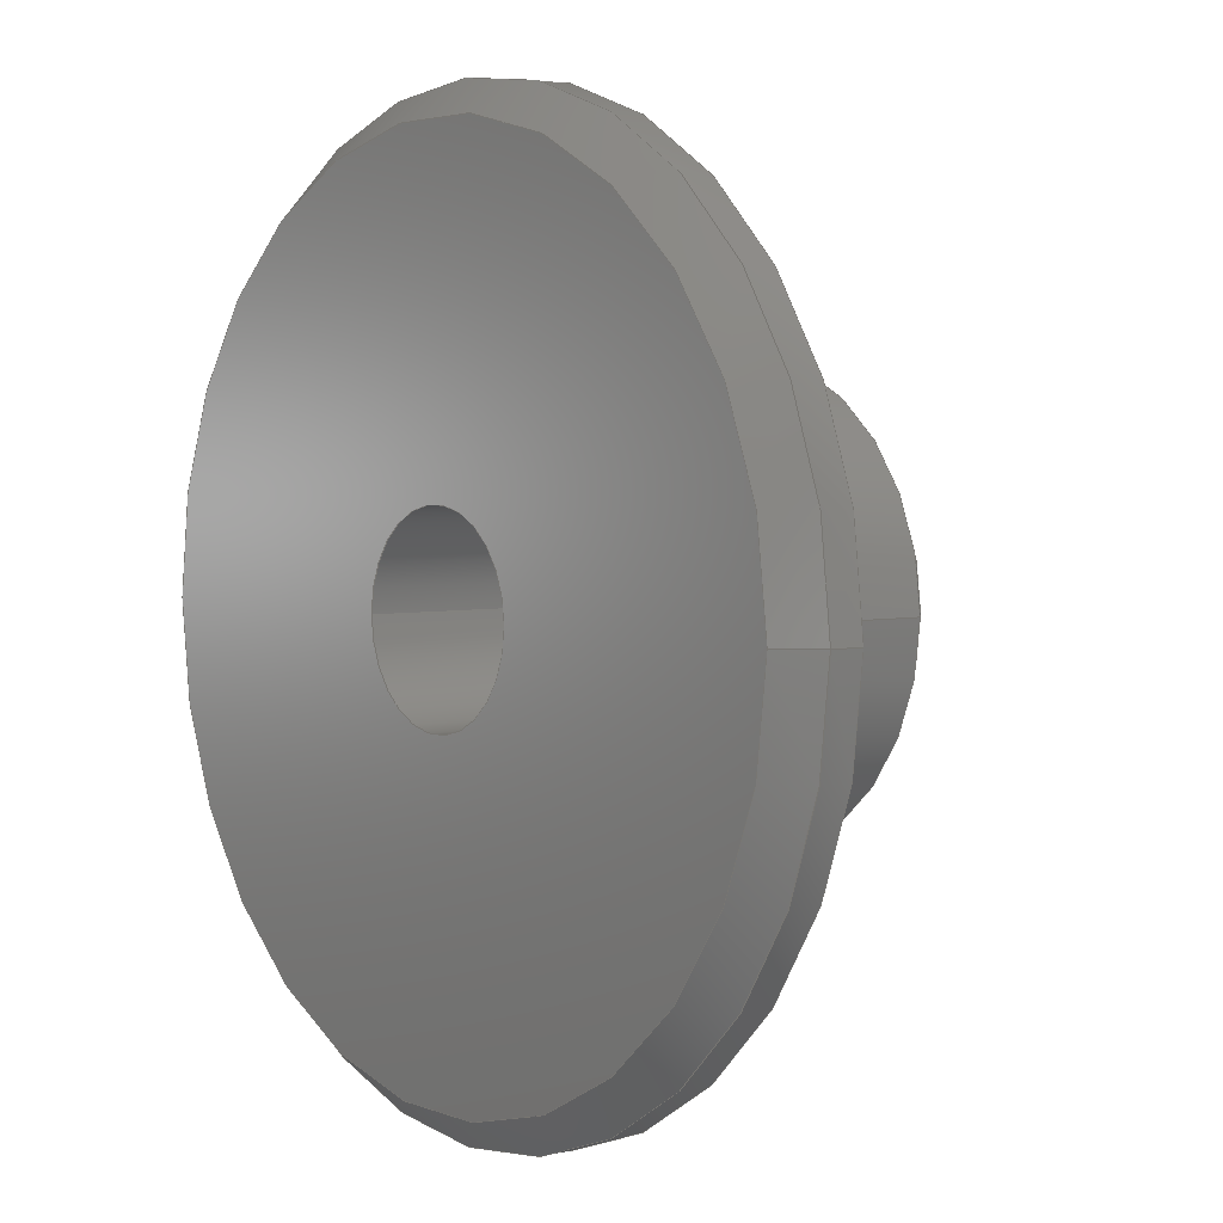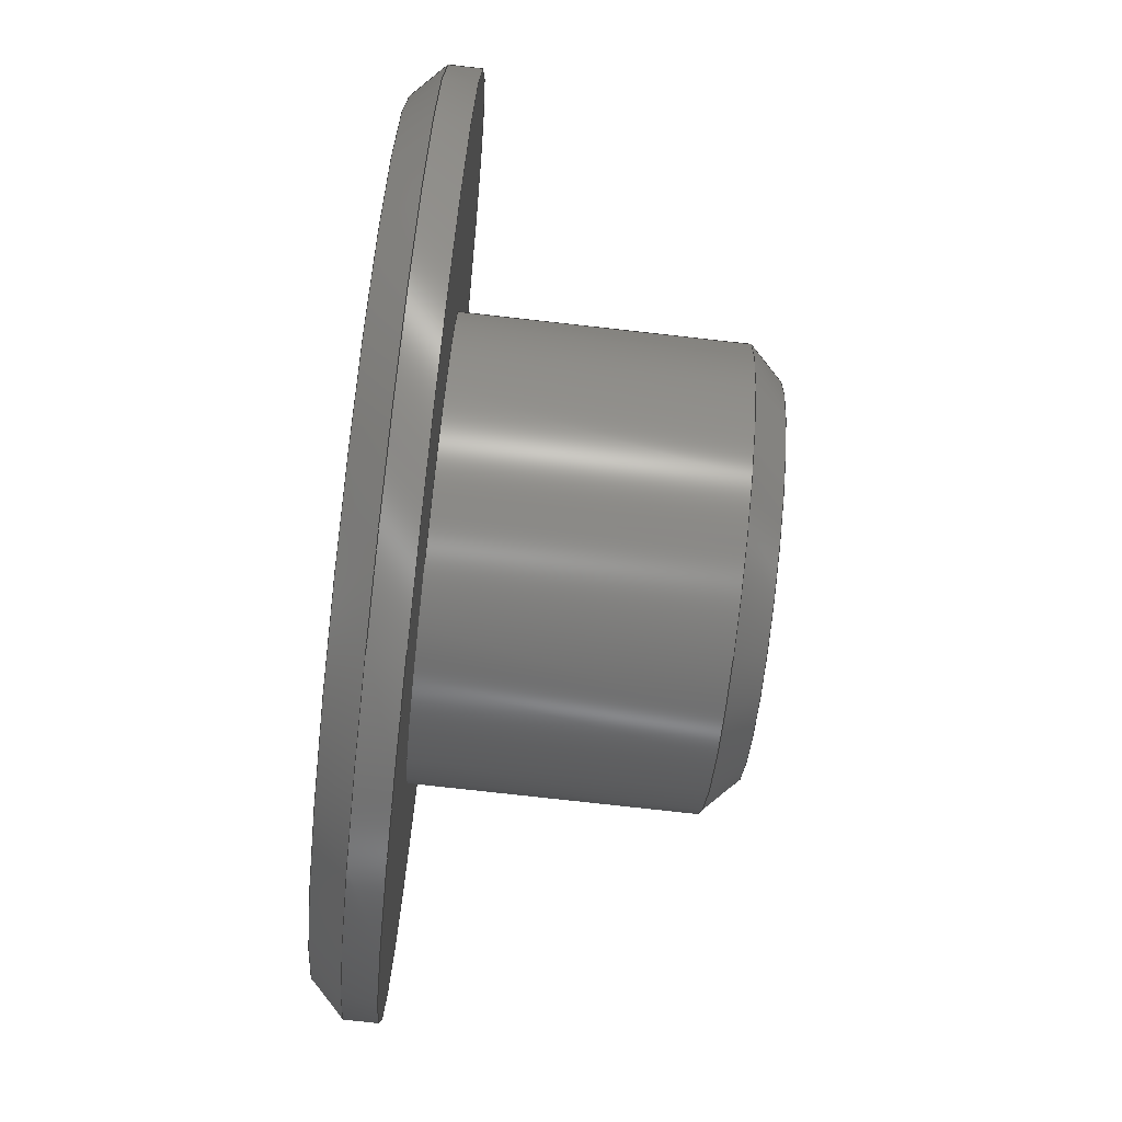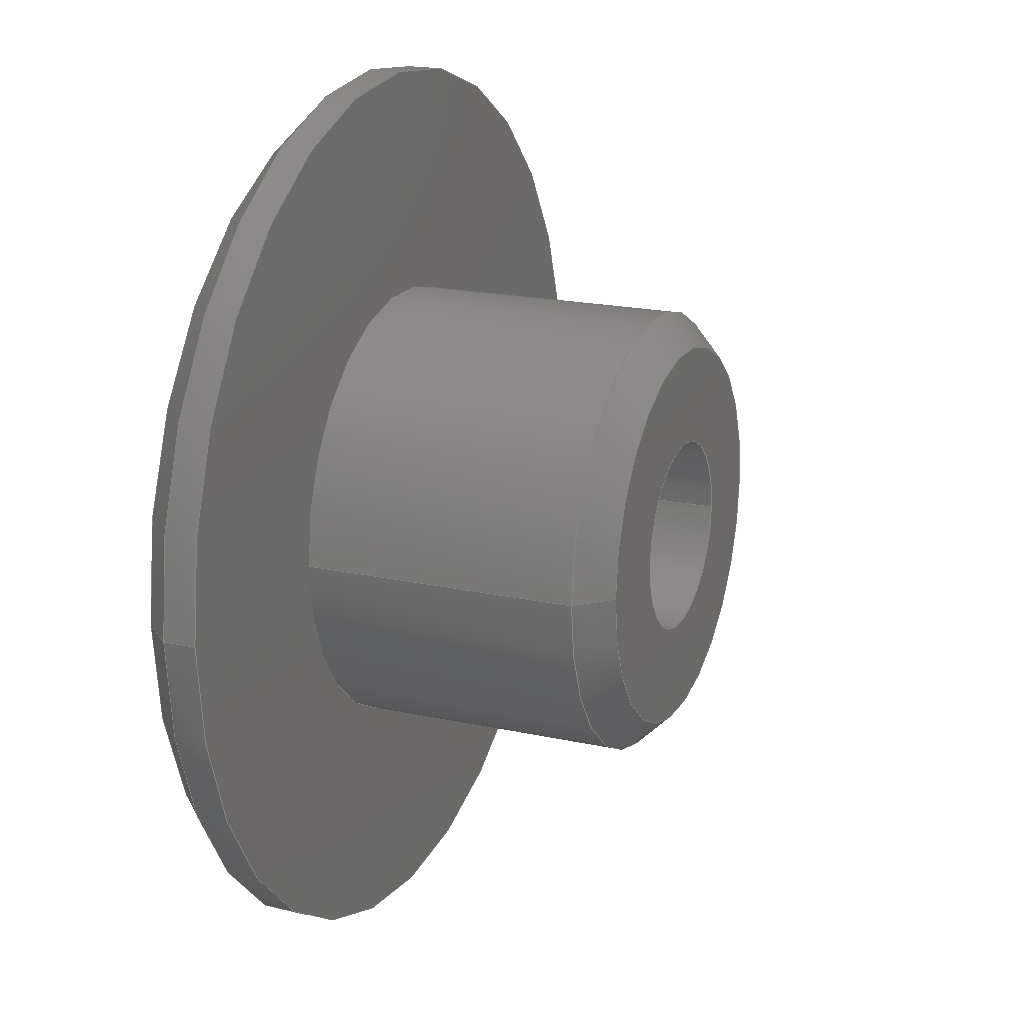
<metadata>
{"format":"step","ext":"stp","renderer":"f3d","projection":"perspective","resolution":1024,"background":"white","views":[{"elev":3.5,"azim":51.7,"up":"+Z"},{"elev":-79.0,"azim":83.7,"up":"+Z"},{"elev":19.3,"azim":112.6,"up":"+Z"}]}
</metadata>
<code>
ISO-10303-21;
DATA;
#1=CARTESIAN_POINT('',(0,4.8,0));
#2=DIRECTION('',(0,-1,0));
#3=DIRECTION('',(1,0,0));
#4=AXIS2_PLACEMENT_3D('',#1,#2,#3);
#5=CARTESIAN_POINT('',(0,4.8,0));
#6=DIRECTION('',(0,-1,0));
#7=DIRECTION('',(-1,0,0));
#8=AXIS2_PLACEMENT_3D('',#5,#6,#7);
#9=CARTESIAN_POINT('',(0,4.8,0));
#10=DIRECTION('',(0,1,0));
#11=DIRECTION('',(-1,0,0));
#12=AXIS2_PLACEMENT_3D('',#9,#10,#11);
#13=CARTESIAN_POINT('',(0,4.8,0));
#14=DIRECTION('',(0,1,0));
#15=DIRECTION('',(1,0,0));
#16=AXIS2_PLACEMENT_3D('',#13,#14,#15);
#17=DIRECTION('',(0,-1,0));
#18=VECTOR('',#17,5.8);
#19=CARTESIAN_POINT('',(1.5,4.8,0));
#20=LINE('',#19,#18);
#21=DIRECTION('',(0,1,0));
#22=VECTOR('',#21,5.8);
#23=CARTESIAN_POINT('',(-1.5,-1,0));
#24=LINE('',#23,#22);
#25=CARTESIAN_POINT('',(0,-1,0));
#26=DIRECTION('',(0,-1,0));
#27=DIRECTION('',(1,0,0));
#28=AXIS2_PLACEMENT_3D('',#25,#26,#27);
#29=CARTESIAN_POINT('',(0,-1,0));
#30=DIRECTION('',(0,-1,0));
#31=DIRECTION('',(-1,0,0));
#32=AXIS2_PLACEMENT_3D('',#29,#30,#31);
#33=CARTESIAN_POINT('',(0,-1,-1.114e-14));
#34=DIRECTION('',(0,-1,0));
#35=DIRECTION('',(1,0,0));
#36=AXIS2_PLACEMENT_3D('',#33,#34,#35);
#37=CARTESIAN_POINT('',(0,-1,0));
#38=DIRECTION('',(0,-1,0));
#39=DIRECTION('',(-1,0,0));
#40=AXIS2_PLACEMENT_3D('',#37,#38,#39);
#41=DIRECTION('',(0.7071,0.7071,1.723e-10));
#42=VECTOR('',#41,0.7071);
#43=CARTESIAN_POINT('',(6.5,-1,
-6.335e-10));
#44=LINE('',#43,#42);
#45=DIRECTION('',(-0.7071,0.7071,-1.723e-10));
#46=VECTOR('',#45,0.7071);
#47=CARTESIAN_POINT('',(-6.5,-1,
6.335e-10));
#48=LINE('',#47,#46);
#49=CARTESIAN_POINT('',(0,-0.5,0));
#50=DIRECTION('',(0,-1,0));
#51=DIRECTION('',(-1,0,0));
#52=AXIS2_PLACEMENT_3D('',#49,#50,#51);
#53=DIRECTION('',(-2.427e-11,-1,-1.023e-09));
#54=VECTOR('',#53,0.5);
#55=CARTESIAN_POINT('',(7,0,0));
#56=LINE('',#55,#54);
#57=CARTESIAN_POINT('',(0,-0.5,0));
#58=DIRECTION('',(0,-1,0));
#59=DIRECTION('',(1,0,0));
#60=AXIS2_PLACEMENT_3D('',#57,#58,#59);
#61=DIRECTION('',(2.427e-11,-1,1.023e-09));
#62=VECTOR('',#61,0.5);
#63=CARTESIAN_POINT('',(-7,0,0));
#64=LINE('',#63,#62);
#65=CARTESIAN_POINT('',(0,0,0));
#66=DIRECTION('',(0,1,0));
#67=DIRECTION('',(1,0,0));
#68=AXIS2_PLACEMENT_3D('',#65,#66,#67);
#69=CARTESIAN_POINT('',(0,0,0));
#70=DIRECTION('',(0,1,0));
#71=DIRECTION('',(-1,0,0));
#72=AXIS2_PLACEMENT_3D('',#69,#70,#71);
#73=CARTESIAN_POINT('',(0,4.3,0));
#74=DIRECTION('',(0,1,0));
#75=DIRECTION('',(1,0,0));
#76=AXIS2_PLACEMENT_3D('',#73,#74,#75);
#77=CARTESIAN_POINT('',(0,0,0));
#78=DIRECTION('',(0,1,0));
#79=DIRECTION('',(1,0,0));
#80=AXIS2_PLACEMENT_3D('',#77,#78,#79);
#81=DIRECTION('',(-6.078e-12,1,-8.655e-11));
#82=VECTOR('',#81,4.3);
#83=CARTESIAN_POINT('',(3.5,0,0));
#84=LINE('',#83,#82);
#85=DIRECTION('',(0.7071,-0.7071,7.519e-11));
#86=VECTOR('',#85,0.7071);
#87=CARTESIAN_POINT('',(3,4.8,
-4.253e-10));
#88=LINE('',#87,#86);
#89=DIRECTION('',(-0.7071,-0.7071,-7.519e-11));
#90=VECTOR('',#89,0.7071);
#91=CARTESIAN_POINT('',(-3,4.8,
4.253e-10));
#92=LINE('',#91,#90);
#93=CARTESIAN_POINT('',(0,4.3,0));
#94=DIRECTION('',(0,1,0));
#95=DIRECTION('',(-1,0,0));
#96=AXIS2_PLACEMENT_3D('',#93,#94,#95);
#97=CARTESIAN_POINT('',(0,0,0));
#98=DIRECTION('',(0,1,0));
#99=DIRECTION('',(-1,0,0));
#100=AXIS2_PLACEMENT_3D('',#97,#98,#99);
#101=DIRECTION('',(6.078e-12,1,8.655e-11));
#102=VECTOR('',#101,4.3);
#103=CARTESIAN_POINT('',(-3.5,0,0));
#104=LINE('',#103,#102);
#105=CARTESIAN_POINT('',(1.5,4.8,0));
#106=CARTESIAN_POINT('',(-1.5,4.8,0));
#107=VERTEX_POINT('',#105);
#108=VERTEX_POINT('',#106);
#109=CARTESIAN_POINT('',(7,0,0));
#110=CARTESIAN_POINT('',(-7,0,0));
#111=VERTEX_POINT('',#109);
#112=VERTEX_POINT('',#110);
#113=CARTESIAN_POINT('',(1.5,-1,0));
#114=CARTESIAN_POINT('',(-1.5,-1,0));
#115=VERTEX_POINT('',#113);
#116=VERTEX_POINT('',#114);
#117=CARTESIAN_POINT('',(3.5,0,0));
#118=CARTESIAN_POINT('',(-3.5,0,0));
#119=VERTEX_POINT('',#117);
#120=VERTEX_POINT('',#118);
#121=CARTESIAN_POINT('',(-3,4.8,0));
#122=CARTESIAN_POINT('',(3,4.8,0));
#123=VERTEX_POINT('',#121);
#124=VERTEX_POINT('',#122);
#125=CARTESIAN_POINT('',(-3.5,4.3,0));
#126=CARTESIAN_POINT('',(3.5,4.3,0));
#127=VERTEX_POINT('',#125);
#128=VERTEX_POINT('',#126);
#129=CARTESIAN_POINT('',(6.5,-1,0));
#130=CARTESIAN_POINT('',(-6.5,-1,0));
#131=VERTEX_POINT('',#129);
#132=VERTEX_POINT('',#130);
#133=CARTESIAN_POINT('',(7,-0.5,0));
#134=CARTESIAN_POINT('',(-7,-0.5,0));
#135=VERTEX_POINT('',#133);
#136=VERTEX_POINT('',#134);
#137=CARTESIAN_POINT('',(0,4.8,0));
#138=DIRECTION('',(0,1,0));
#139=DIRECTION('',(1,0,0));
#140=AXIS2_PLACEMENT_3D('',#137,#138,#139);
#141=PLANE('',#140);
#142=ORIENTED_EDGE('',*,*,#359,.F.);
#143=ORIENTED_EDGE('',*,*,#360,.F.);
#144=EDGE_LOOP('',(#142,#143));
#145=FACE_OUTER_BOUND('',#144,.F.);
#146=ORIENTED_EDGE('',*,*,#361,.F.);
#147=ORIENTED_EDGE('',*,*,#362,.F.);
#148=EDGE_LOOP('',(#146,#147));
#149=FACE_BOUND('',#148,.F.);
#150=ADVANCED_FACE('',(#145,#149),#141,.T.);
#151=CARTESIAN_POINT('',(0,0,0));
#152=DIRECTION('',(0,1,0));
#153=DIRECTION('',(1,0,0));
#154=AXIS2_PLACEMENT_3D('',#151,#152,#153);
#155=CYLINDRICAL_SURFACE('',#154,1.5);
#156=ORIENTED_EDGE('',*,*,#363,.F.);
#157=ORIENTED_EDGE('',*,*,#364,.F.);
#158=ORIENTED_EDGE('',*,*,#365,.F.);
#159=ORIENTED_EDGE('',*,*,#361,.T.);
#160=EDGE_LOOP('',(#156,#157,#158,#159));
#161=FACE_OUTER_BOUND('',#160,.F.);
#162=ADVANCED_FACE('',(#161),#155,.F.);
#163=CARTESIAN_POINT('',(0,0,0));
#164=DIRECTION('',(0,1,0));
#165=DIRECTION('',(1,0,0));
#166=AXIS2_PLACEMENT_3D('',#163,#164,#165);
#167=CYLINDRICAL_SURFACE('',#166,1.5);
#168=ORIENTED_EDGE('',*,*,#365,.T.);
#169=ORIENTED_EDGE('',*,*,#366,.F.);
#170=ORIENTED_EDGE('',*,*,#363,.T.);
#171=ORIENTED_EDGE('',*,*,#362,.T.);
#172=EDGE_LOOP('',(#168,#169,#170,#171));
#173=FACE_OUTER_BOUND('',#172,.F.);
#174=ADVANCED_FACE('',(#173),#167,.F.);
#175=CARTESIAN_POINT('',(0,-1,0));
#176=DIRECTION('',(0,1,0));
#177=DIRECTION('',(1,0,0));
#178=AXIS2_PLACEMENT_3D('',#175,#176,#177);
#179=PLANE('',#178);
#180=ORIENTED_EDGE('',*,*,#367,.F.);
#181=ORIENTED_EDGE('',*,*,#368,.F.);
#182=EDGE_LOOP('',(#180,#181));
#183=FACE_OUTER_BOUND('',#182,.F.);
#184=ORIENTED_EDGE('',*,*,#364,.T.);
#185=ORIENTED_EDGE('',*,*,#366,.T.);
#186=EDGE_LOOP('',(#184,#185));
#187=FACE_BOUND('',#186,.F.);
#188=ADVANCED_FACE('',(#183,#187),#179,.F.);
#189=CARTESIAN_POINT('',(0,-0.75,-1.114e-14));
#190=DIRECTION('',(0,1,0));
#191=DIRECTION('',(0,0,-1));
#192=AXIS2_PLACEMENT_3D('',#189,#190,#191);
#193=CONICAL_SURFACE('',#192,6.75,45);
#194=ORIENTED_EDGE('',*,*,#367,.T.);
#195=ORIENTED_EDGE('',*,*,#369,.T.);
#196=ORIENTED_EDGE('',*,*,#370,.F.);
#197=ORIENTED_EDGE('',*,*,#371,.F.);
#198=EDGE_LOOP('',(#194,#195,#196,#197));
#199=FACE_OUTER_BOUND('',#198,.F.);
#200=ADVANCED_FACE('',(#199),#193,.T.);
#201=CARTESIAN_POINT('',(0,-0.75,0));
#202=DIRECTION('',(0,1,0));
#203=DIRECTION('',(0,0,-1));
#204=AXIS2_PLACEMENT_3D('',#201,#202,#203);
#205=CONICAL_SURFACE('',#204,6.75,45);
#206=ORIENTED_EDGE('',*,*,#368,.T.);
#207=ORIENTED_EDGE('',*,*,#371,.T.);
#208=ORIENTED_EDGE('',*,*,#372,.F.);
#209=ORIENTED_EDGE('',*,*,#369,.F.);
#210=EDGE_LOOP('',(#206,#207,#208,#209));
#211=FACE_OUTER_BOUND('',#210,.F.);
#212=ADVANCED_FACE('',(#211),#205,.T.);
#213=CARTESIAN_POINT('',(0,0,0));
#214=DIRECTION('',(0,1,0));
#215=DIRECTION('',(1,0,0));
#216=AXIS2_PLACEMENT_3D('',#213,#214,#215);
#217=CYLINDRICAL_SURFACE('',#216,7);
#218=ORIENTED_EDGE('',*,*,#372,.T.);
#219=ORIENTED_EDGE('',*,*,#373,.F.);
#220=ORIENTED_EDGE('',*,*,#374,.T.);
#221=ORIENTED_EDGE('',*,*,#375,.T.);
#222=EDGE_LOOP('',(#218,#219,#220,#221));
#223=FACE_OUTER_BOUND('',#222,.F.);
#224=ADVANCED_FACE('',(#223),#217,.T.);
#225=CARTESIAN_POINT('',(0,0,0));
#226=DIRECTION('',(0,1,0));
#227=DIRECTION('',(1,0,0));
#228=AXIS2_PLACEMENT_3D('',#225,#226,#227);
#229=CYLINDRICAL_SURFACE('',#228,7);
#230=ORIENTED_EDGE('',*,*,#370,.T.);
#231=ORIENTED_EDGE('',*,*,#375,.F.);
#232=ORIENTED_EDGE('',*,*,#376,.T.);
#233=ORIENTED_EDGE('',*,*,#373,.T.);
#234=EDGE_LOOP('',(#230,#231,#232,#233));
#235=FACE_OUTER_BOUND('',#234,.F.);
#236=ADVANCED_FACE('',(#235),#229,.T.);
#237=CARTESIAN_POINT('',(0,0,0));
#238=DIRECTION('',(0,1,0));
#239=DIRECTION('',(1,0,0));
#240=AXIS2_PLACEMENT_3D('',#237,#238,#239);
#241=PLANE('',#240);
#242=ORIENTED_EDGE('',*,*,#374,.F.);
#243=ORIENTED_EDGE('',*,*,#376,.F.);
#244=EDGE_LOOP('',(#242,#243));
#245=FACE_OUTER_BOUND('',#244,.F.);
#246=ORIENTED_EDGE('',*,*,#377,.T.);
#247=ORIENTED_EDGE('',*,*,#378,.T.);
#248=EDGE_LOOP('',(#246,#247));
#249=FACE_BOUND('',#248,.F.);
#250=ADVANCED_FACE('',(#245,#249),#241,.T.);
#251=CARTESIAN_POINT('',(0,0,0));
#252=DIRECTION('',(0,1,0));
#253=DIRECTION('',(1,0,0));
#254=AXIS2_PLACEMENT_3D('',#251,#252,#253);
#255=CYLINDRICAL_SURFACE('',#254,3.5);
#256=ORIENTED_EDGE('',*,*,#379,.T.);
#257=ORIENTED_EDGE('',*,*,#380,.F.);
#258=ORIENTED_EDGE('',*,*,#377,.F.);
#259=ORIENTED_EDGE('',*,*,#381,.T.);
#260=EDGE_LOOP('',(#256,#257,#258,#259));
#261=FACE_OUTER_BOUND('',#260,.F.);
#262=ADVANCED_FACE('',(#261),#255,.T.);
#263=CARTESIAN_POINT('',(0,4.55,0));
#264=DIRECTION('',(0,-1,0));
#265=DIRECTION('',(0,0,-1));
#266=AXIS2_PLACEMENT_3D('',#263,#264,#265);
#267=CONICAL_SURFACE('',#266,3.25,45);
#268=ORIENTED_EDGE('',*,*,#360,.T.);
#269=ORIENTED_EDGE('',*,*,#382,.T.);
#270=ORIENTED_EDGE('',*,*,#379,.F.);
#271=ORIENTED_EDGE('',*,*,#383,.F.);
#272=EDGE_LOOP('',(#268,#269,#270,#271));
#273=FACE_OUTER_BOUND('',#272,.F.);
#274=ADVANCED_FACE('',(#273),#267,.T.);
#275=CARTESIAN_POINT('',(0,4.55,0));
#276=DIRECTION('',(0,-1,0));
#277=DIRECTION('',(0,0,-1));
#278=AXIS2_PLACEMENT_3D('',#275,#276,#277);
#279=CONICAL_SURFACE('',#278,3.25,45);
#280=ORIENTED_EDGE('',*,*,#359,.T.);
#281=ORIENTED_EDGE('',*,*,#383,.T.);
#282=ORIENTED_EDGE('',*,*,#384,.F.);
#283=ORIENTED_EDGE('',*,*,#382,.F.);
#284=EDGE_LOOP('',(#280,#281,#282,#283));
#285=FACE_OUTER_BOUND('',#284,.F.);
#286=ADVANCED_FACE('',(#285),#279,.T.);
#287=CARTESIAN_POINT('',(0,0,0));
#288=DIRECTION('',(0,1,0));
#289=DIRECTION('',(1,0,0));
#290=AXIS2_PLACEMENT_3D('',#287,#288,#289);
#291=CYLINDRICAL_SURFACE('',#290,3.5);
#292=ORIENTED_EDGE('',*,*,#384,.T.);
#293=ORIENTED_EDGE('',*,*,#381,.F.);
#294=ORIENTED_EDGE('',*,*,#378,.F.);
#295=ORIENTED_EDGE('',*,*,#380,.T.);
#296=EDGE_LOOP('',(#292,#293,#294,#295));
#297=FACE_OUTER_BOUND('',#296,.F.);
#298=ADVANCED_FACE('',(#297),#291,.T.);
#299=CLOSED_SHELL('',(#150,#162,#174,#188,#200,#212,#224,#236,#250,#262,#274,
#286,#298));
#300=MANIFOLD_SOLID_BREP('',#299);
#301=DIMENSIONAL_EXPONENTS(0,0,0,0,0,0,0);
#302=PLANE_ANGLE_MEASURE_WITH_UNIT(PLANE_ANGLE_MEASURE(0.01745),#386);
#303=(CONVERSION_BASED_UNIT('DEGREE',#302)NAMED_UNIT(*)PLANE_ANGLE_UNIT());
#304=UNCERTAINTY_MEASURE_WITH_UNIT(LENGTH_MEASURE(0.002063),#385,
'closure',
'Maximum model space distance between geometric entities at asserted connectivities');
#305=(GEOMETRIC_REPRESENTATION_CONTEXT(3)GLOBAL_UNCERTAINTY_ASSIGNED_CONTEXT((
#304))GLOBAL_UNIT_ASSIGNED_CONTEXT((#385,#303,#387))REPRESENTATION_CONTEXT
('ID1','3'));
#306=APPLICATION_CONTEXT(
'CONFIGURATION CONTROLLED 3D DESIGNS OF MECHANICAL PARTS AND ASSEMBLIES');
#307=APPLICATION_PROTOCOL_DEFINITION('international standard',
'config_control_design',1994,#306);
#308=DESIGN_CONTEXT('',#306,'design');
#309=MECHANICAL_CONTEXT('',#306,'mechanical');
#310=PRODUCT('OBMP-FAH-1858','OBMP-FAH-1858','NOT SPECIFIED',(#309));
#311=PRODUCT_DEFINITION_FORMATION_WITH_SPECIFIED_SOURCE('1','LAST_VERSION',#310,
.MADE.);
#312=PRODUCT_CATEGORY('part','');
#313=PRODUCT_RELATED_PRODUCT_CATEGORY('detail','',(#310));
#314=PRODUCT_CATEGORY_RELATIONSHIP('','',#312,#313);
#315=SECURITY_CLASSIFICATION_LEVEL('unclassified');
#316=SECURITY_CLASSIFICATION('','',#315);
#317=CC_DESIGN_SECURITY_CLASSIFICATION(#316,(#311));
#318=APPROVAL_STATUS('approved');
#319=APPROVAL(#318,'');
#320=CC_DESIGN_APPROVAL(#319,(#316,#311,#389));
#321=CALENDAR_DATE(123,12,10);
#322=COORDINATED_UNIVERSAL_TIME_OFFSET(13,0,.AHEAD.);
#323=LOCAL_TIME(14,46,32,#322);
#324=DATE_AND_TIME(#321,#323);
#325=APPROVAL_DATE_TIME(#324,#319);
#326=DATE_TIME_ROLE('creation_date');
#327=CC_DESIGN_DATE_AND_TIME_ASSIGNMENT(#324,#326,(#389));
#328=DATE_TIME_ROLE('classification_date');
#329=CC_DESIGN_DATE_AND_TIME_ASSIGNMENT(#324,#328,(#316));
#330=PERSON('UNSPECIFIED','UNSPECIFIED',$,$,$,$);
#331=ORGANIZATION('UNSPECIFIED','UNSPECIFIED','UNSPECIFIED');
#332=PERSON_AND_ORGANIZATION(#330,#331);
#333=APPROVAL_ROLE('approver');
#334=APPROVAL_PERSON_ORGANIZATION(#332,#319,#333);
#335=PERSON_AND_ORGANIZATION_ROLE('creator');
#336=CC_DESIGN_PERSON_AND_ORGANIZATION_ASSIGNMENT(#332,#335,(#311,#389));
#337=PERSON_AND_ORGANIZATION_ROLE('design_supplier');
#338=CC_DESIGN_PERSON_AND_ORGANIZATION_ASSIGNMENT(#332,#337,(#311));
#339=PERSON_AND_ORGANIZATION_ROLE('classification_officer');
#340=CC_DESIGN_PERSON_AND_ORGANIZATION_ASSIGNMENT(#332,#339,(#316));
#341=PERSON_AND_ORGANIZATION_ROLE('design_owner');
#342=CC_DESIGN_PERSON_AND_ORGANIZATION_ASSIGNMENT(#332,#341,(#310));
#343=CIRCLE('',#4,1.5);
#344=CIRCLE('',#8,1.5);
#345=CIRCLE('',#12,3);
#346=CIRCLE('',#16,3);
#347=CIRCLE('',#28,1.5);
#348=CIRCLE('',#32,1.5);
#349=CIRCLE('',#36,6.5);
#350=CIRCLE('',#40,6.5);
#351=CIRCLE('',#52,7);
#352=CIRCLE('',#60,7);
#353=CIRCLE('',#68,7);
#354=CIRCLE('',#72,7);
#355=CIRCLE('',#76,3.5);
#356=CIRCLE('',#80,3.5);
#357=CIRCLE('',#96,3.5);
#358=CIRCLE('',#100,3.5);
#359=EDGE_CURVE('',#123,#124,#345,.T.);
#360=EDGE_CURVE('',#124,#123,#346,.T.);
#361=EDGE_CURVE('',#107,#108,#343,.T.);
#362=EDGE_CURVE('',#108,#107,#344,.T.);
#363=EDGE_CURVE('',#116,#108,#24,.T.);
#364=EDGE_CURVE('',#115,#116,#347,.T.);
#365=EDGE_CURVE('',#107,#115,#20,.T.);
#366=EDGE_CURVE('',#116,#115,#348,.T.);
#367=EDGE_CURVE('',#131,#132,#349,.T.);
#368=EDGE_CURVE('',#132,#131,#350,.T.);
#369=EDGE_CURVE('',#132,#136,#48,.T.);
#370=EDGE_CURVE('',#135,#136,#352,.T.);
#371=EDGE_CURVE('',#131,#135,#44,.T.);
#372=EDGE_CURVE('',#136,#135,#351,.T.);
#373=EDGE_CURVE('',#111,#135,#56,.T.);
#374=EDGE_CURVE('',#111,#112,#353,.T.);
#375=EDGE_CURVE('',#112,#136,#64,.T.);
#376=EDGE_CURVE('',#112,#111,#354,.T.);
#377=EDGE_CURVE('',#119,#120,#356,.T.);
#378=EDGE_CURVE('',#120,#119,#358,.T.);
#379=EDGE_CURVE('',#128,#127,#355,.T.);
#380=EDGE_CURVE('',#120,#127,#104,.T.);
#381=EDGE_CURVE('',#119,#128,#84,.T.);
#382=EDGE_CURVE('',#123,#127,#92,.T.);
#383=EDGE_CURVE('',#124,#128,#88,.T.);
#384=EDGE_CURVE('',#127,#128,#357,.T.);
#385=(LENGTH_UNIT()NAMED_UNIT(*)SI_UNIT(.MILLI.,.METRE.));
#386=(NAMED_UNIT(*)PLANE_ANGLE_UNIT()SI_UNIT($,.RADIAN.));
#387=(NAMED_UNIT(*)SI_UNIT($,.STERADIAN.)SOLID_ANGLE_UNIT());
#388=ADVANCED_BREP_SHAPE_REPRESENTATION('',(#300),#305);
#389=PRODUCT_DEFINITION('design','',#311,#308);
#390=PRODUCT_DEFINITION_SHAPE('','SHAPE FOR OBMP-FAH-1858',#389);
#391=SHAPE_DEFINITION_REPRESENTATION(#390,#388);
ENDSEC;
END-ISO-10303-21;

</code>
